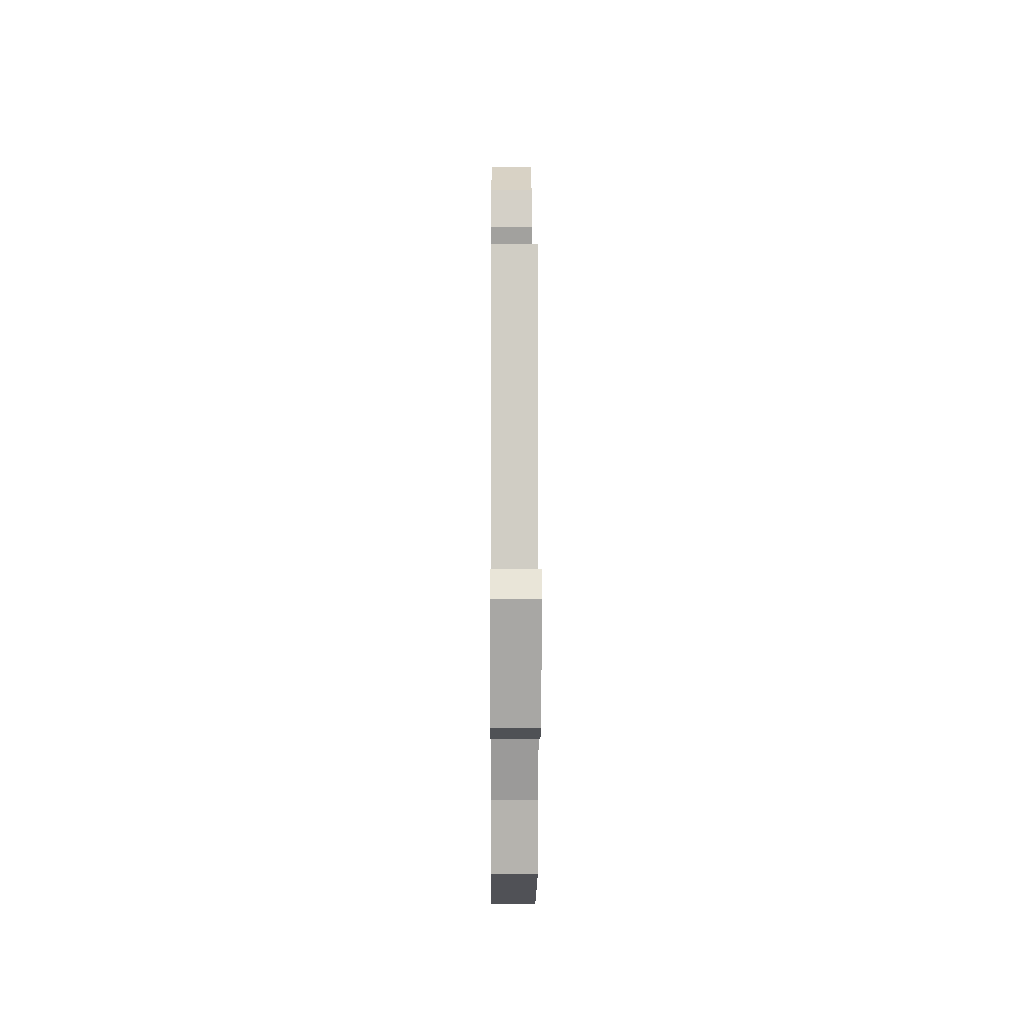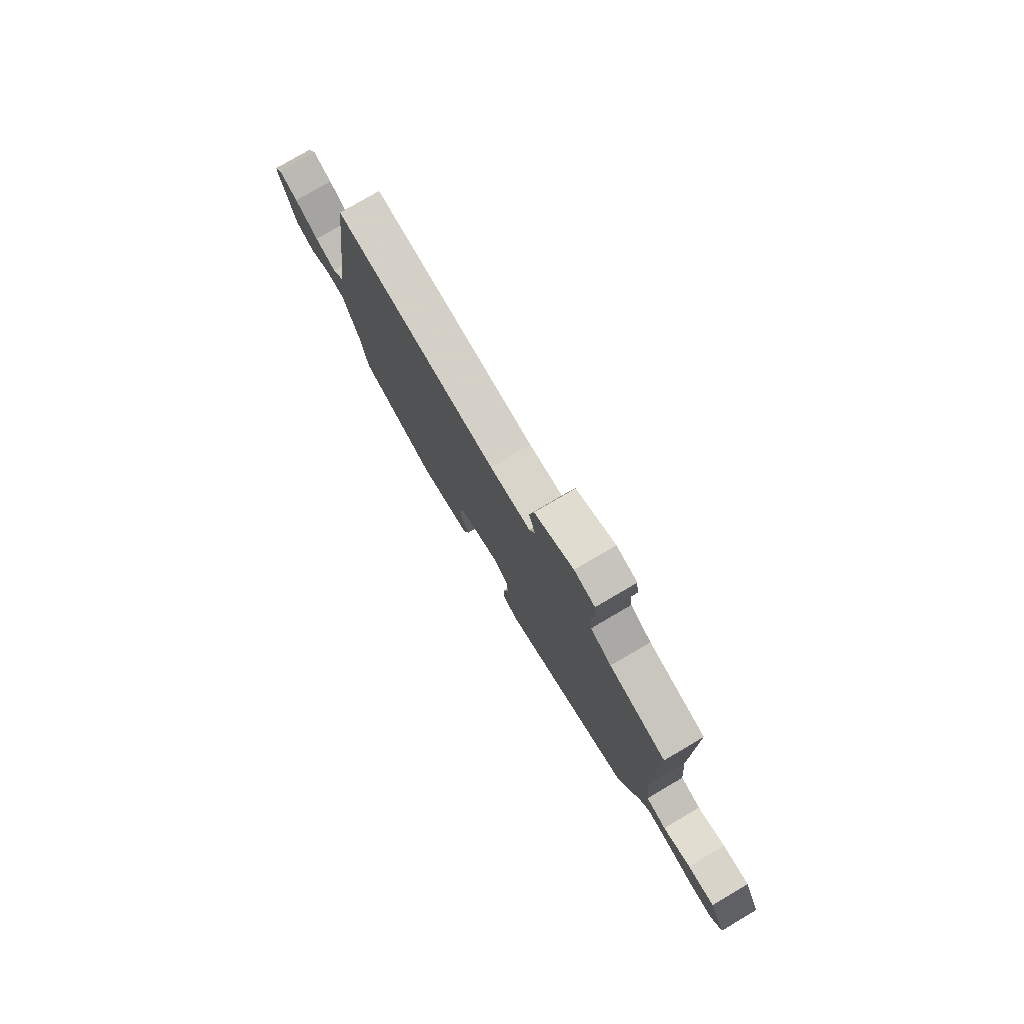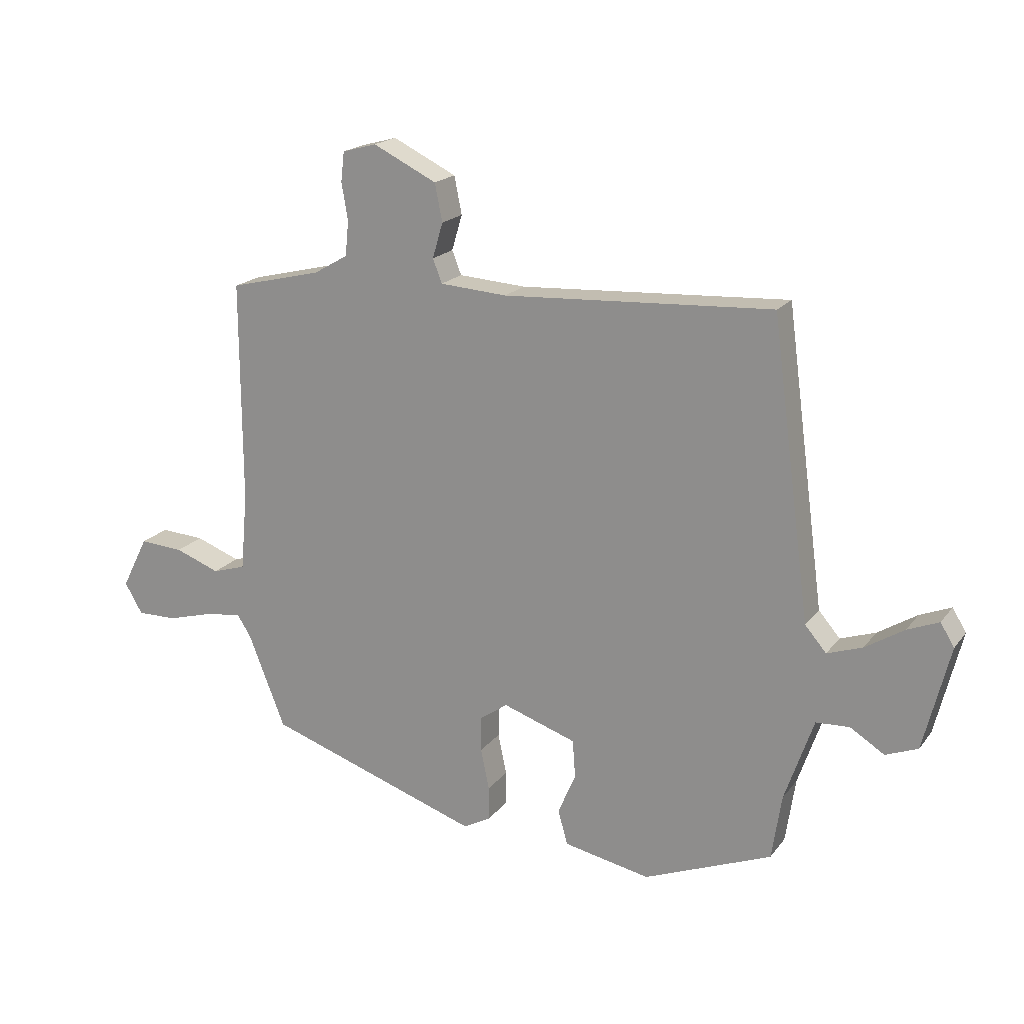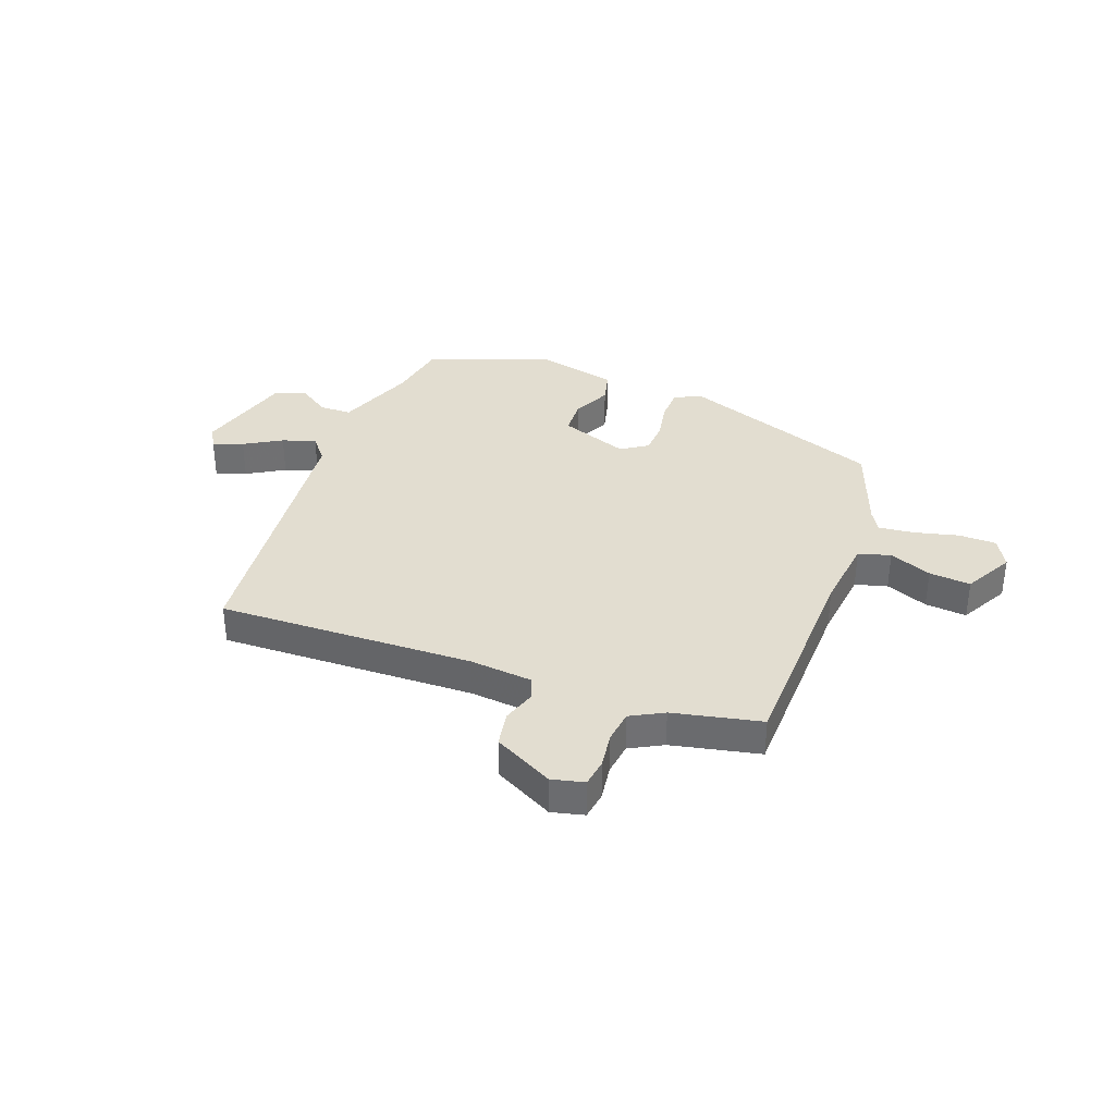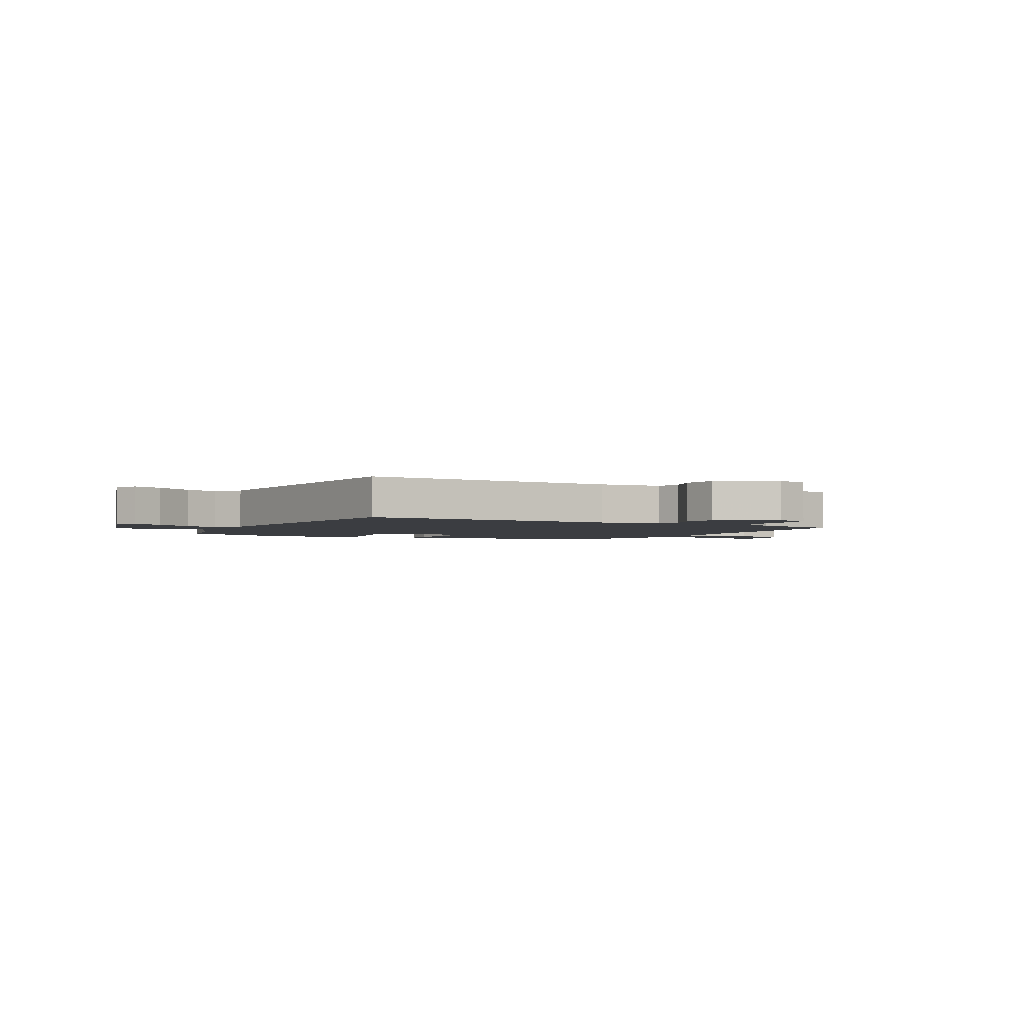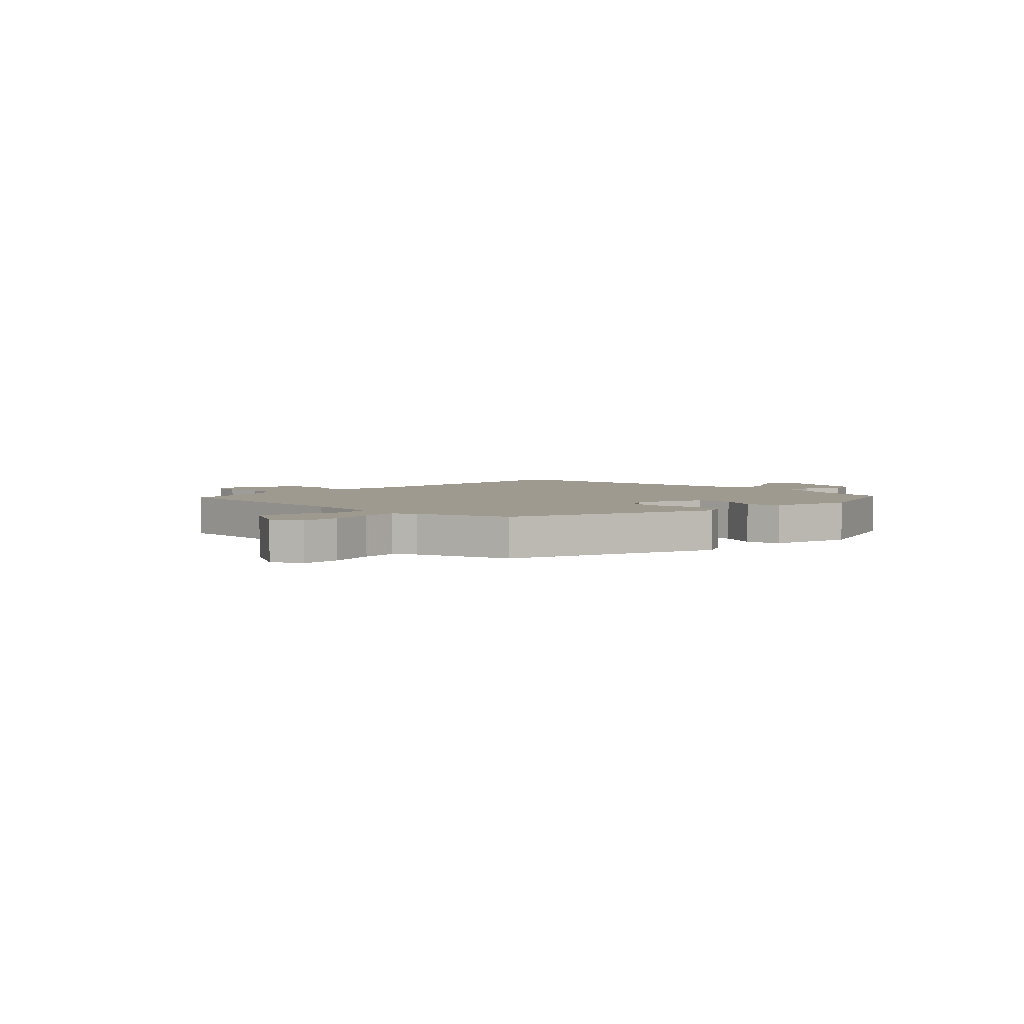
<metadata>
{"format":"obj","ext":"obj","renderer":"f3d","projection":"perspective","resolution":1024,"background":"white","views":[{"elev":1.5,"azim":-90.4,"up":"+Z"},{"elev":77.6,"azim":59.6,"up":"+Z"},{"elev":18.9,"azim":-154.3,"up":"+Z"},{"elev":35.4,"azim":22.0,"up":"+Y"},{"elev":-2.6,"azim":-26.2,"up":"+Y"},{"elev":3.8,"azim":136.6,"up":"+Y"}]}
</metadata>
<code>
v 0.458 0.07 -0.394
v 0.085 0.07 -0.52
v 0.038 0.07 -0.494
v 0.038 0.07 -0.435
v 0.053 0.07 -0.364
v 0.052 0.07 -0.302
v 0.004 0.07 -0.269
v -0.123 0.07 -0.312
v -0.128 0.07 -0.378
v -0.097 0.07 -0.45
v -0.114 0.07 -0.51
v -0.264 0.07 -0.54
v -0.486 0.07 -0.451
v -0.503 0.07 -0.338
v -0.553 0.07 -0.193
v -0.611 0.07 -0.19
v -0.67 0.07 -0.227
v -0.726 0.07 -0.205
v -0.771 0.07 -0.024
v -0.747 0.07 0.015
v -0.693 0.07 -0.007
v -0.626 0.07 -0.049
v -0.565 0.07 -0.07
v -0.528 0.07 -0.027
v -0.46 0.07 0.483
v 0.005 0.07 0.457
v 0.121 0.07 0.465
v 0.137 0.07 0.506
v 0.119 0.07 0.567
v 0.132 0.07 0.632
v 0.242 0.07 0.686
v 0.301 0.07 0.67
v 0.307 0.07 0.619
v 0.296 0.07 0.554
v 0.302 0.07 0.494
v 0.361 0.07 0.46
v 0.521 0.07 0.421
v 0.52 0.07 0.037
v 0.532 0.07 -0.098
v 0.59 0.07 -0.116
v 0.668 0.07 -0.087
v 0.744 0.07 -0.082
v 0.79 0.07 -0.173
v 0.759 0.07 -0.226
v 0.69 0.07 -0.225
v 0.61 0.07 -0.203
v 0.546 0.07 -0.194
v 0.522 0.07 -0.232
v 0.458 0 -0.394
v 0.085 0 -0.52
v 0.038 0 -0.494
v 0.038 0 -0.435
v 0.053 0 -0.364
v 0.052 0 -0.302
v 0.004 0 -0.269
v -0.123 0 -0.312
v -0.128 0 -0.378
v -0.097 0 -0.45
v -0.114 0 -0.51
v -0.264 0 -0.54
v -0.486 0 -0.451
v -0.503 0 -0.338
v -0.553 0 -0.193
v -0.611 0 -0.19
v -0.67 0 -0.227
v -0.726 0 -0.205
v -0.771 0 -0.024
v -0.747 0 0.015
v -0.693 0 -0.007
v -0.626 0 -0.049
v -0.565 0 -0.07
v -0.528 0 -0.027
v -0.46 0 0.483
v 0.005 0 0.457
v 0.121 0 0.465
v 0.137 0 0.506
v 0.119 0 0.567
v 0.132 0 0.632
v 0.242 0 0.686
v 0.301 0 0.67
v 0.307 0 0.619
v 0.296 0 0.554
v 0.302 0 0.494
v 0.361 0 0.46
v 0.521 0 0.421
v 0.52 0 0.037
v 0.532 0 -0.098
v 0.59 0 -0.116
v 0.668 0 -0.087
v 0.744 0 -0.082
v 0.79 0 -0.173
v 0.759 0 -0.226
v 0.69 0 -0.225
v 0.61 0 -0.203
v 0.546 0 -0.194
v 0.522 0 -0.232
f 44 45 46
f 43 44 46
f 42 43 46
f 41 42 46
f 40 41 46
f 39 40 46 47
f 36 37 38
f 35 36 38 39
f 32 33 34
f 31 32 34
f 30 31 34
f 29 30 34
f 28 29 34
f 27 28 34 35
f 24 25 26
f 23 24 26 27
f 20 21 22
f 19 20 22
f 18 19 22
f 17 18 22
f 16 17 22
f 15 16 22 23
f 35 39 47
f 27 35 47
f 23 27 47
f 15 23 47
f 14 15 47
f 12 13 14
f 11 12 14
f 10 11 14
f 9 10 14
f 3 4 5
f 2 3 5
f 1 2 5
f 48 1 5
f 48 5 6
f 47 48 6 7
f 14 47 7
f 8 9 14
f 7 8 14
f 94 93 92
f 94 92 91
f 94 91 90
f 94 90 89
f 94 89 88
f 95 94 88 87
f 86 85 84
f 87 86 84 83
f 82 81 80
f 82 80 79
f 82 79 78
f 82 78 77
f 82 77 76
f 83 82 76 75
f 74 73 72
f 75 74 72 71
f 70 69 68
f 70 68 67
f 70 67 66
f 70 66 65
f 70 65 64
f 71 70 64 63
f 95 87 83
f 95 83 75
f 95 75 71
f 95 71 63
f 95 63 62
f 62 61 60
f 62 60 59
f 62 59 58
f 62 58 57
f 53 52 51
f 53 51 50
f 53 50 49
f 53 49 96
f 54 53 96
f 55 54 96 95
f 55 95 62
f 62 57 56
f 62 56 55
f 1 49 50 2
f 2 50 51 3
f 3 51 52 4
f 4 52 53 5
f 5 53 54 6
f 6 54 55 7
f 7 55 56 8
f 8 56 57 9
f 9 57 58 10
f 10 58 59 11
f 11 59 60 12
f 12 60 61 13
f 13 61 62 14
f 14 62 63 15
f 15 63 64 16
f 16 64 65 17
f 17 65 66 18
f 18 66 67 19
f 19 67 68 20
f 20 68 69 21
f 21 69 70 22
f 22 70 71 23
f 23 71 72 24
f 24 72 73 25
f 25 73 74 26
f 26 74 75 27
f 27 75 76 28
f 28 76 77 29
f 29 77 78 30
f 30 78 79 31
f 31 79 80 32
f 32 80 81 33
f 33 81 82 34
f 34 82 83 35
f 35 83 84 36
f 36 84 85 37
f 37 85 86 38
f 38 86 87 39
f 39 87 88 40
f 40 88 89 41
f 41 89 90 42
f 42 90 91 43
f 43 91 92 44
f 44 92 93 45
f 45 93 94 46
f 46 94 95 47
f 47 95 96 48
f 48 96 49 1

</code>
